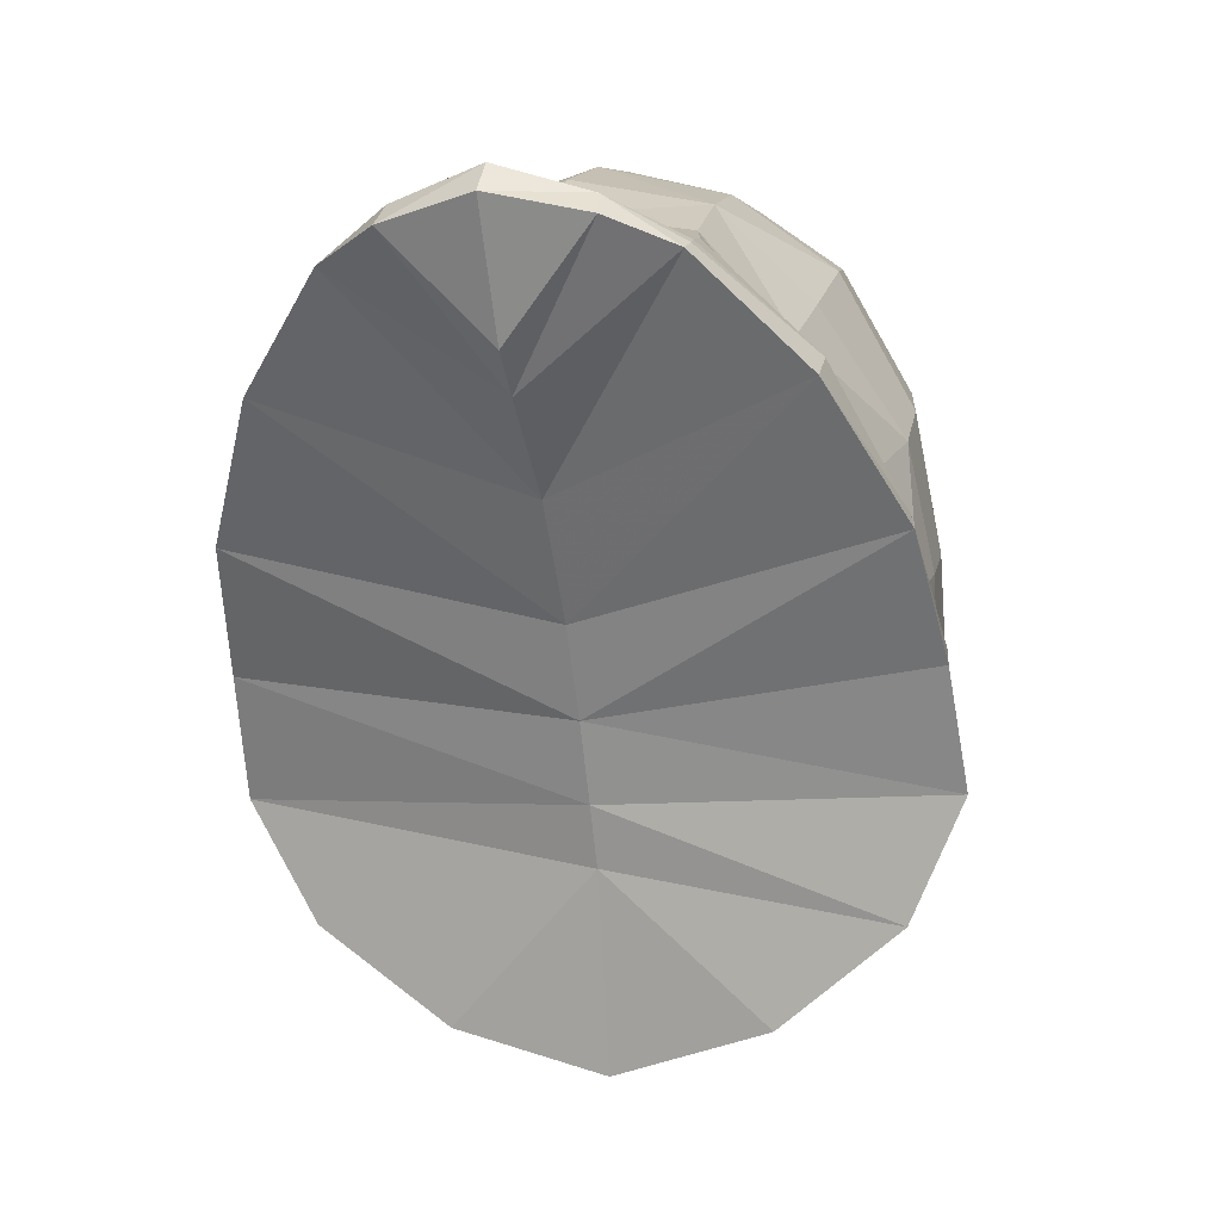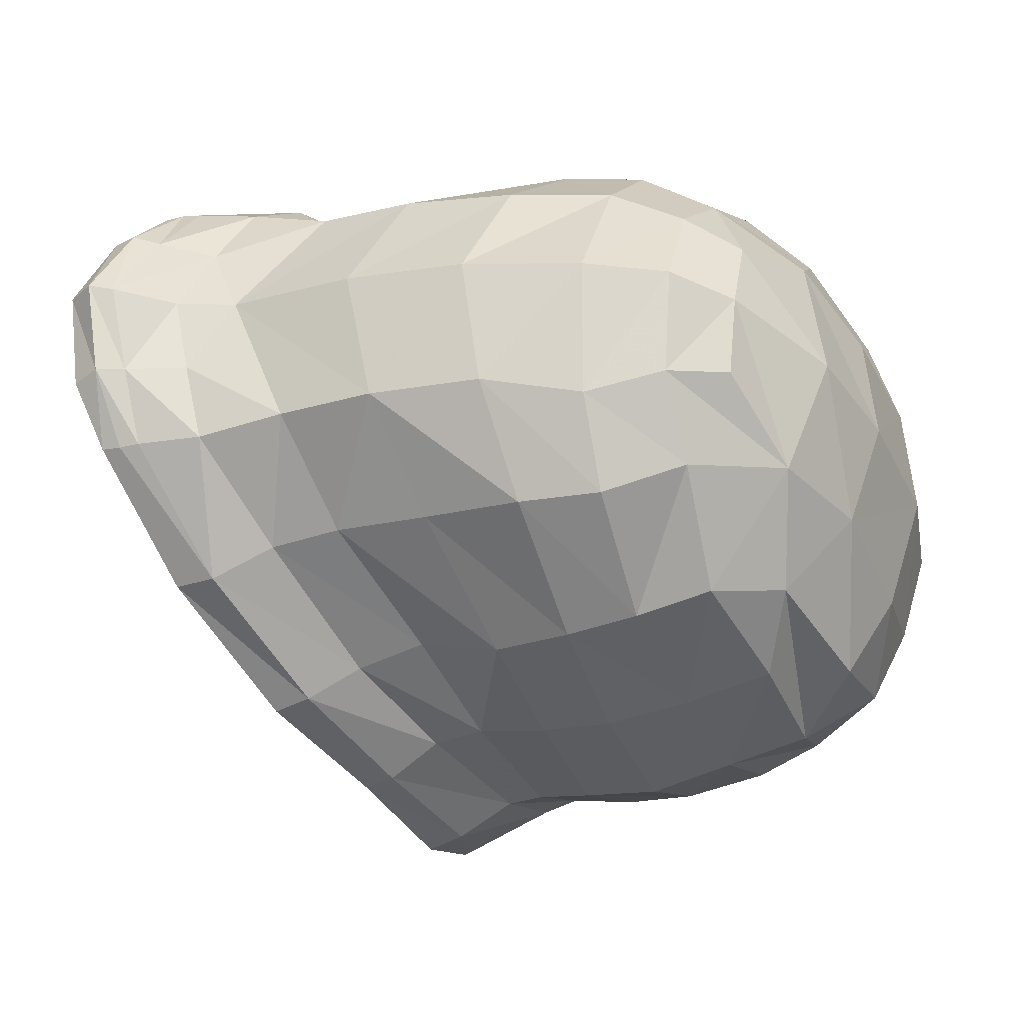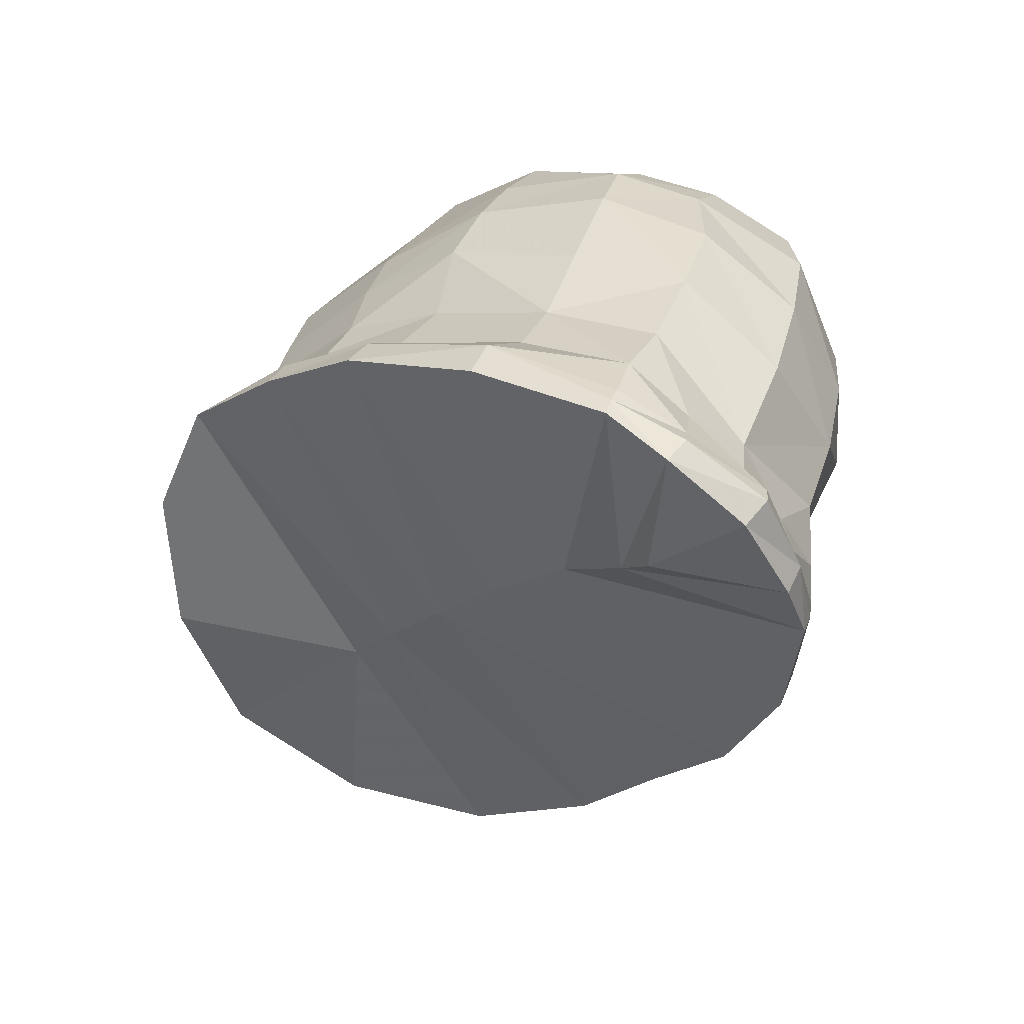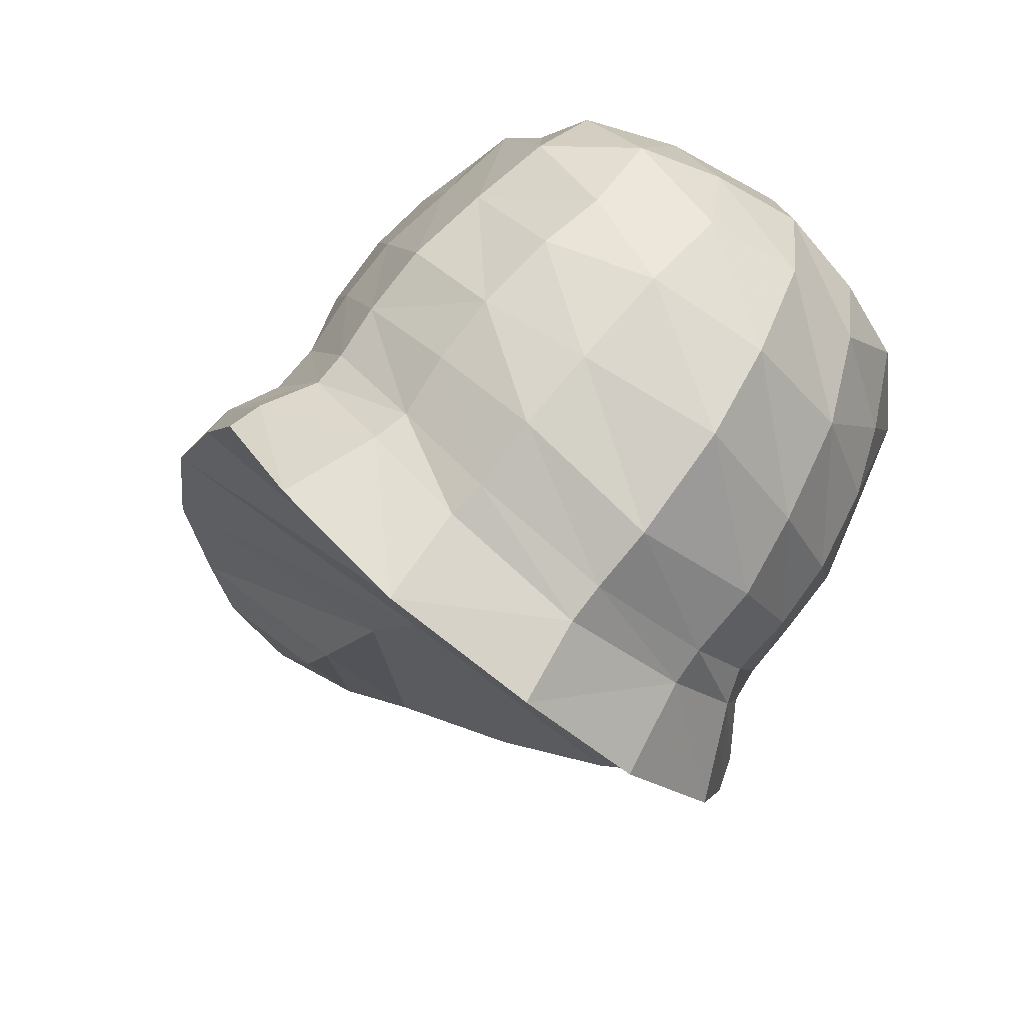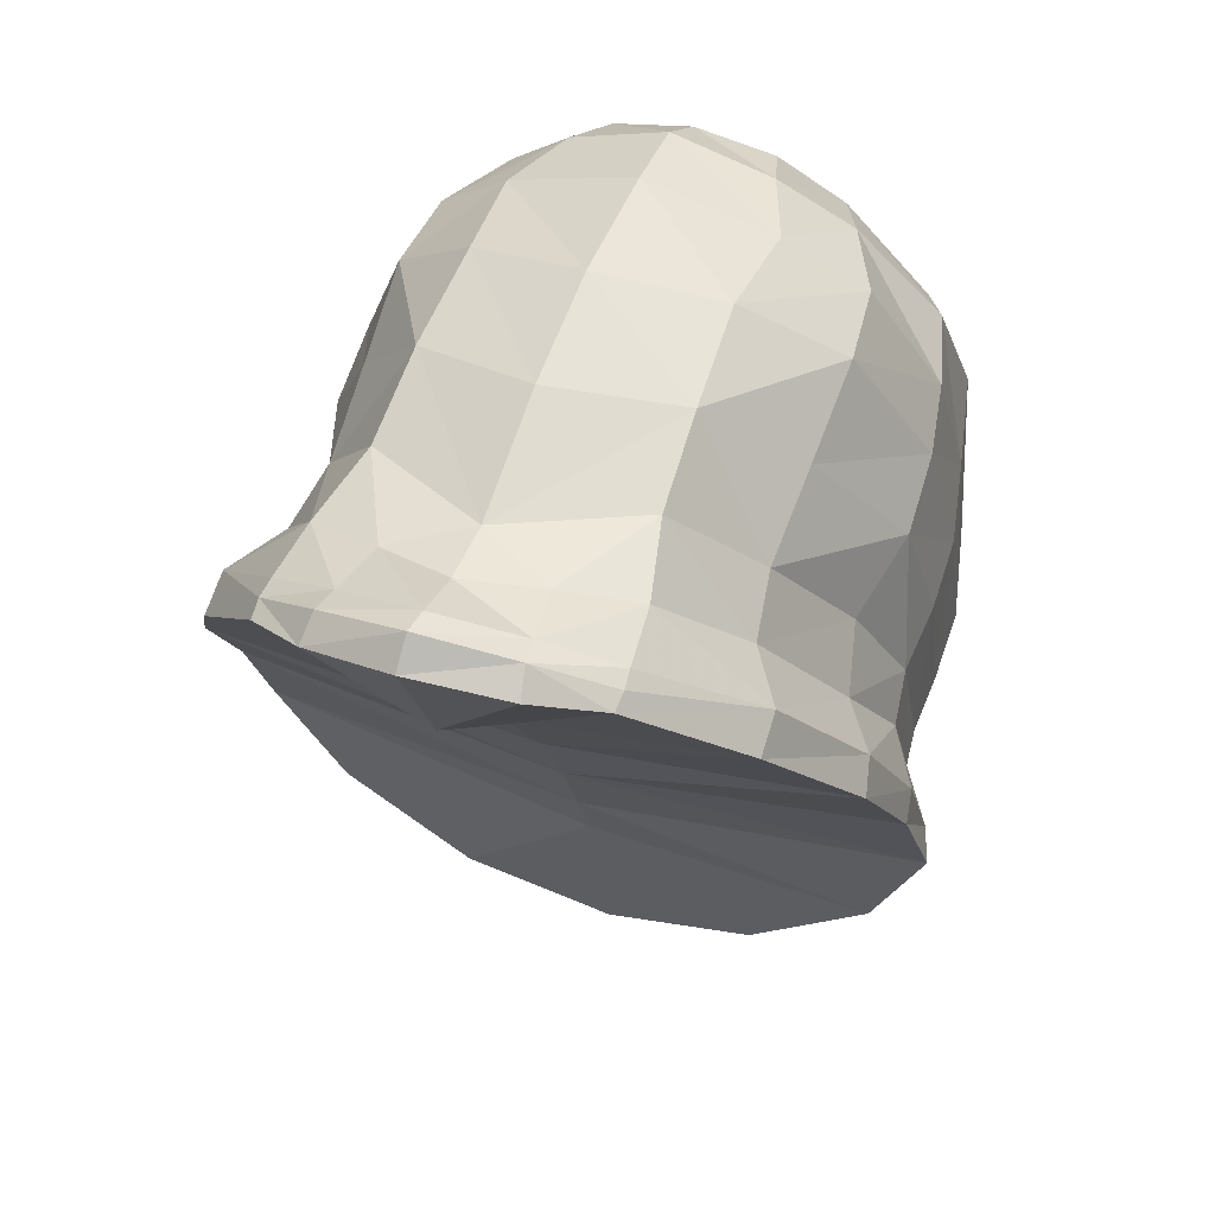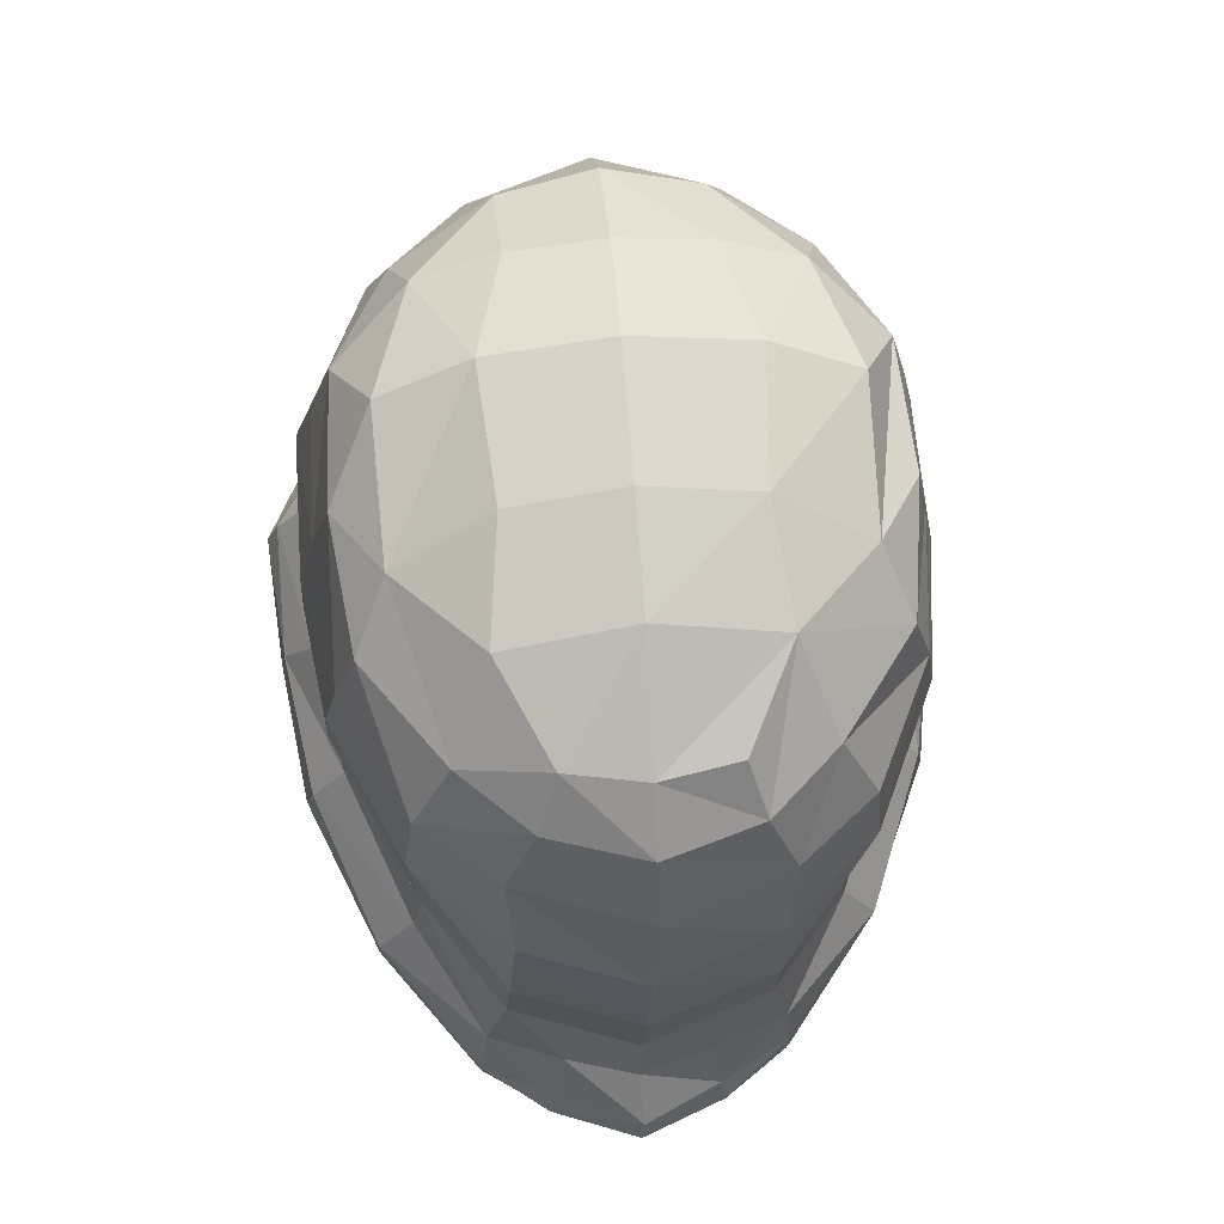
<metadata>
{"format":"obj","ext":"obj","renderer":"f3d","projection":"perspective","resolution":1024,"background":"white","views":[{"elev":-5.1,"azim":13.5,"up":"+Z"},{"elev":54.5,"azim":97.3,"up":"+Z"},{"elev":-65.6,"azim":-49.2,"up":"+Y"},{"elev":-63.9,"azim":139.7,"up":"+Z"},{"elev":40.4,"azim":20.8,"up":"+Z"},{"elev":47.2,"azim":-5.1,"up":"+Y"}]}
</metadata>
<code>
v 0 175.4 7.622
v 3.698 174.5 7.454
v -3.698 174.5 7.454
v 2.282 172.6 9.709
v -2.282 172.6 9.709
v 0 172.5 10.15
v 0 170.6 11.07
v 2.821 170.8 10.19
v -2.821 170.8 10.19
v 4.796 171.7 8.612
v -4.796 171.7 8.612
v 5.88 169.4 8.396
v -5.88 169.4 8.396
v 3.683 168.7 9.966
v -3.683 168.7 9.966
v 0.1027 168.2 11.18
v 0 164.8 10.54
v 3.473 165.7 9.804
v -3.473 165.7 9.804
v 6.127 167.2 7.883
v -6.127 167.2 7.883
v 3.622 162.6 8.836
v -3.622 162.6 8.836
v 0 161.4 9.418
v 3.715 160 7.593
v 0 158 7.733
v 0 156.2 7.527
v 4.277 157.7 6.861
v -4.277 157.7 6.861
v 0 153 7.218
v 4.496 154.8 6.036
v -4.496 154.8 6.036
v 7.202 157.3 3.36
v -7.202 157.3 3.36
v 6.145 160 4.379
v -6.145 160 4.379
v 5.836 161.9 5.153
v -5.836 161.9 5.153
v 5.979 164.5 6.469
v -5.979 164.5 6.469
v 9.038 160.3 -0.007935
v -9.038 160.3 -0.007935
v 7.815 162.7 0.9352
v -7.815 162.7 0.9352
v 7.364 164.5 1.929
v -7.364 164.5 1.929
v 8.012 166.8 3.119
v -8.012 166.8 3.119
v 7.96 168.8 4.245
v -7.96 168.8 4.245
v 7.605 170.7 5.05
v -7.605 170.7 5.05
v 6.994 172.7 5.788
v -6.994 172.7 5.788
v 6.091 174.8 4.877
v -6.091 174.8 4.877
v 3.28 176.6 4.707
v -3.28 176.6 4.707
v 0 177.2 4.835
v 7.44 174.7 2.502
v -7.44 174.7 2.502
v 7.969 172.4 1.301
v -7.969 172.4 1.301
v 8.449 170.2 0.4247
v -8.449 170.2 0.4247
v 8.502 168.2 -0.3122
v -8.502 168.2 -0.3122
v 8.338 166.3 -1.028
v -8.338 166.3 -1.028
v 8.506 165 -1.787
v -8.506 165 -1.787
v 9.513 162.9 -3.152
v -9.513 162.9 -3.152
v 8.396 167.2 -5.239
v -8.396 167.2 -5.239
v 8.309 168.2 -4.756
v -8.309 168.2 -4.756
v 8.413 169.7 -4.103
v -8.413 169.7 -4.103
v 8.386 171.7 -3.448
v -8.386 171.7 -3.448
v 7.846 173.9 -2.24
v -7.846 173.9 -2.24
v 7.237 176.1 -1.214
v -7.237 176.1 -1.214
v 6.18 177.1 1.102
v -6.18 177.1 1.102
v 3.568 178.2 1.073
v -3.568 178.2 1.073
v 0 178.8 1.292
v 9.734 164.9 -6.343
v -9.734 164.9 -6.343
v 8.033 165.7 -9.739
v -8.033 165.7 -9.739
v 6.792 168.2 -8.513
v -6.792 168.2 -8.513
v 6.467 169.1 -8.058
v -6.467 169.1 -8.058
v 6.662 170.9 -7.413
v -6.662 170.9 -7.413
v 6.609 172.8 -6.67
v -6.609 172.8 -6.67
v 6.209 175 -5.52
v -6.209 175 -5.52
v 5.596 176.6 -4.341
v -5.596 176.6 -4.341
v 5.068 178.1 -2.001
v -5.068 178.1 -2.001
v 2.752 178.4 -4.894
v -2.752 178.4 -4.894
v 2.701 178.9 -1.959
v -2.701 178.9 -1.959
v 0 179.4 -1.734
v 0 178.9 -5.138
v 0 177.1 -7.859
v 3.468 176.5 -6.91
v -3.468 176.5 -6.91
v 3.911 173.9 -8.614
v -3.911 173.9 -8.614
v 0 174.9 -9.933
v 0 171.9 -11.41
v 4.162 171.8 -9.803
v -4.162 171.8 -9.803
v 4.111 169.7 -10.36
v -4.111 169.7 -10.36
v 0 169.9 -11.83
v 0 168.8 -12.23
v 4.213 168.6 -10.65
v -4.213 168.6 -10.65
v 4.414 166.2 -12.5
v -4.414 166.2 -12.5
v -0.1329 166.7 -13.77
v 0.1237 154.4 8.055
v 4.461 155.9 6.464
v -4.461 155.9 6.464
v 7.181 158.4 3.973
v -7.181 158.4 3.973
v 8.8 161.2 0.537
v -8.8 161.2 0.537
v 9.377 163.7 -2.669
v -9.377 163.7 -2.669
v 9.379 165.8 -5.919
v -9.379 165.8 -5.919
v 2.701 153.7 6.689
v -2.701 153.7 6.689
v 2.436 155.2 7.293
v -2.436 155.2 7.293
v 2.151 156.9 7.289
v -2.151 156.9 7.289
v -4.53 155.3 6.277
v 4.53 155.3 6.277
v -2.57 154.3 7.321
v 2.57 154.3 7.321
v 0.053 153.7 8.023
v -3.715 160 7.593
v 0 155 3.86
v 0.000221 156.2 2.915
v 0.006398 158.9 0.8118
v 0.008138 161.3 -2.084
v -0.000412 162.8 -4.445
v -0.005815 163.9 -6.582
v 7.8e-05 164.7 -8.231
f 8 4 6 7
f 7 6 5 9
f 14 8 7 16
f 16 7 9 15
f 18 14 16 17
f 17 16 15 19
f 22 18 17 24
f 20 18 22 39
f 22 25 37 39
f 12 14 18 20
f 21 19 15 13
f 2 4 8 10
f 1 3 5 6
f 6 4 2 1
f 51 12 20 49
f 50 21 13 52
f 49 20 39 47
f 47 39 37 45
f 40 21 50 48
f 69 46 48 67
f 64 49 47 66
f 67 48 50 65
f 62 51 49 64
f 65 50 52 63
f 57 2 55
f 56 3 58
f 1 2 57 59
f 59 58 3 1
f 62 64 80 82
f 60 62 82 84
f 85 83 63 61
f 55 60 84 86
f 87 85 61 56
f 86 84 107
f 108 85 87
f 88 86 107
f 108 87 89
f 57 55 86 88
f 89 87 56 58
f 89 58 59 90
f 90 59 57 88
f 88 107 111
f 112 108 89
f 113 112 89 90
f 90 88 111 113
f 111 107 109
f 110 112 113 114
f 114 113 111 109
f 110 108 112
f 107 84 105
f 106 85 108
f 109 107 105
f 106 108 110
f 105 84 82 103
f 116 109 105
f 104 83 85 106
f 106 110 117
f 116 105 103
f 104 106 117
f 117 110 114 115
f 115 114 109 116
f 120 115 116 118
f 119 117 115 120
f 121 120 118 122
f 123 119 120 121
f 126 121 122 124
f 125 123 121 126
f 127 126 124 128
f 129 125 126 127
f 81 79 67 65
f 81 65 63 83
f 64 66 78 80
f 101 103 82 80
f 118 116 103 101
f 100 79 81 102
f 81 83 104 102
f 102 104 117 119
f 122 118 101 99
f 98 100 123 125
f 100 102 119 123
f 101 80 78 99
f 77 69 67 79
f 77 79 100 98
f 97 99 78 76
f 124 122 99 97
f 45 37 35 43
f 43 35 136 138
f 139 137 36 44
f 71 44 46 69
f 70 43 138 140
f 141 139 44 71
f 75 71 69 77
f 97 76 74 95
f 74 70 140 142
f 96 75 77 98
f 95 74 142
f 128 124 97 95
f 143 75 96
f 96 98 125 129
f 143 141 71 75
f 35 37 25 28
f 136 35 28 134
f 135 137 150
f 151 136 134
f 146 134 28 148
f 153 151 134 146
f 147 135 150 152
f 133 27 149 147
f 146 148 27 133
f 133 147 152 154
f 154 153 146 133
f 11 9 5 3
f 13 15 9 11
f 11 3 56 54
f 54 52 13 11
f 61 63 52 54
f 54 56 61
f 10 8 14 12
f 53 55 2 10
f 10 12 51 53
f 53 51 62 60
f 60 55 53
f 68 70 74 76
f 26 25 22 24
f 149 27 26
f 68 45 43 70
f 68 66 47 45
f 76 78 66 68
f 29 36 137 135
f 29 135 147 149
f 46 44 36 38
f 38 40 48 46
f 23 19 21 40
f 24 17 19 23
f 38 36 29 155
f 148 28 25 26
f 26 24 23 155
f 26 27 148
f 155 29 149 26
f 23 40 38 155
f 145 30 154 152
f 153 154 30 144
f 156 30 145
f 145 152 150 32
f 31 151 153 144
f 34 32 150 137
f 136 151 31 33
f 42 34 137 139
f 138 136 33 41
f 73 42 139 141
f 140 138 41 72
f 144 30 156
f 157 31 144 156
f 157 156 145 32
f 158 33 31 157
f 158 157 32 34
f 159 41 33 158
f 159 158 34 42
f 160 72 41 159
f 160 159 42 73
f 127 128 130 132
f 132 131 129 127
f 130 128 95 93
f 162 131 132
f 162 130 93
f 132 130 162
f 142 140 72 91
f 91 72 160 161
f 93 95 142 91
f 161 162 93 91
f 92 73 141 143
f 161 160 73 92
f 92 143 96 94
f 92 94 162 161
f 94 96 129 131
f 94 131 162

</code>
